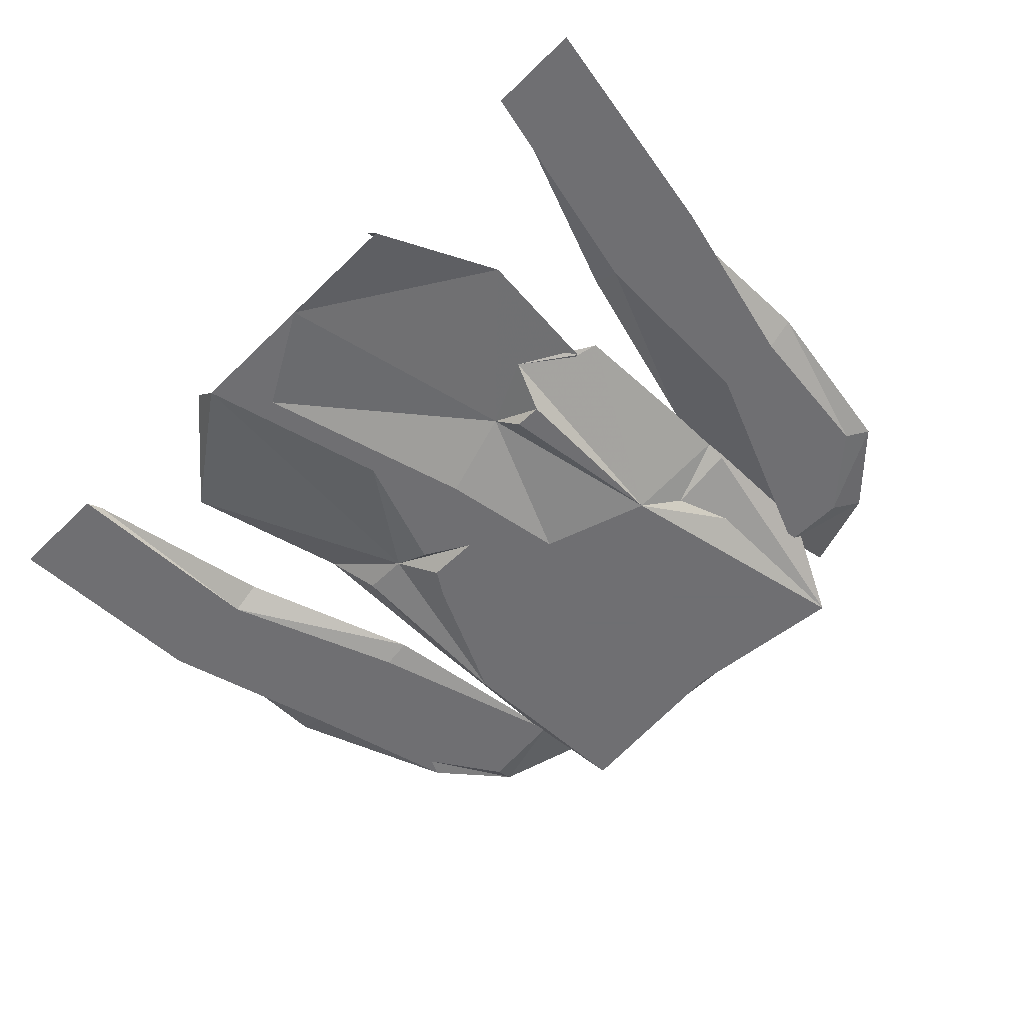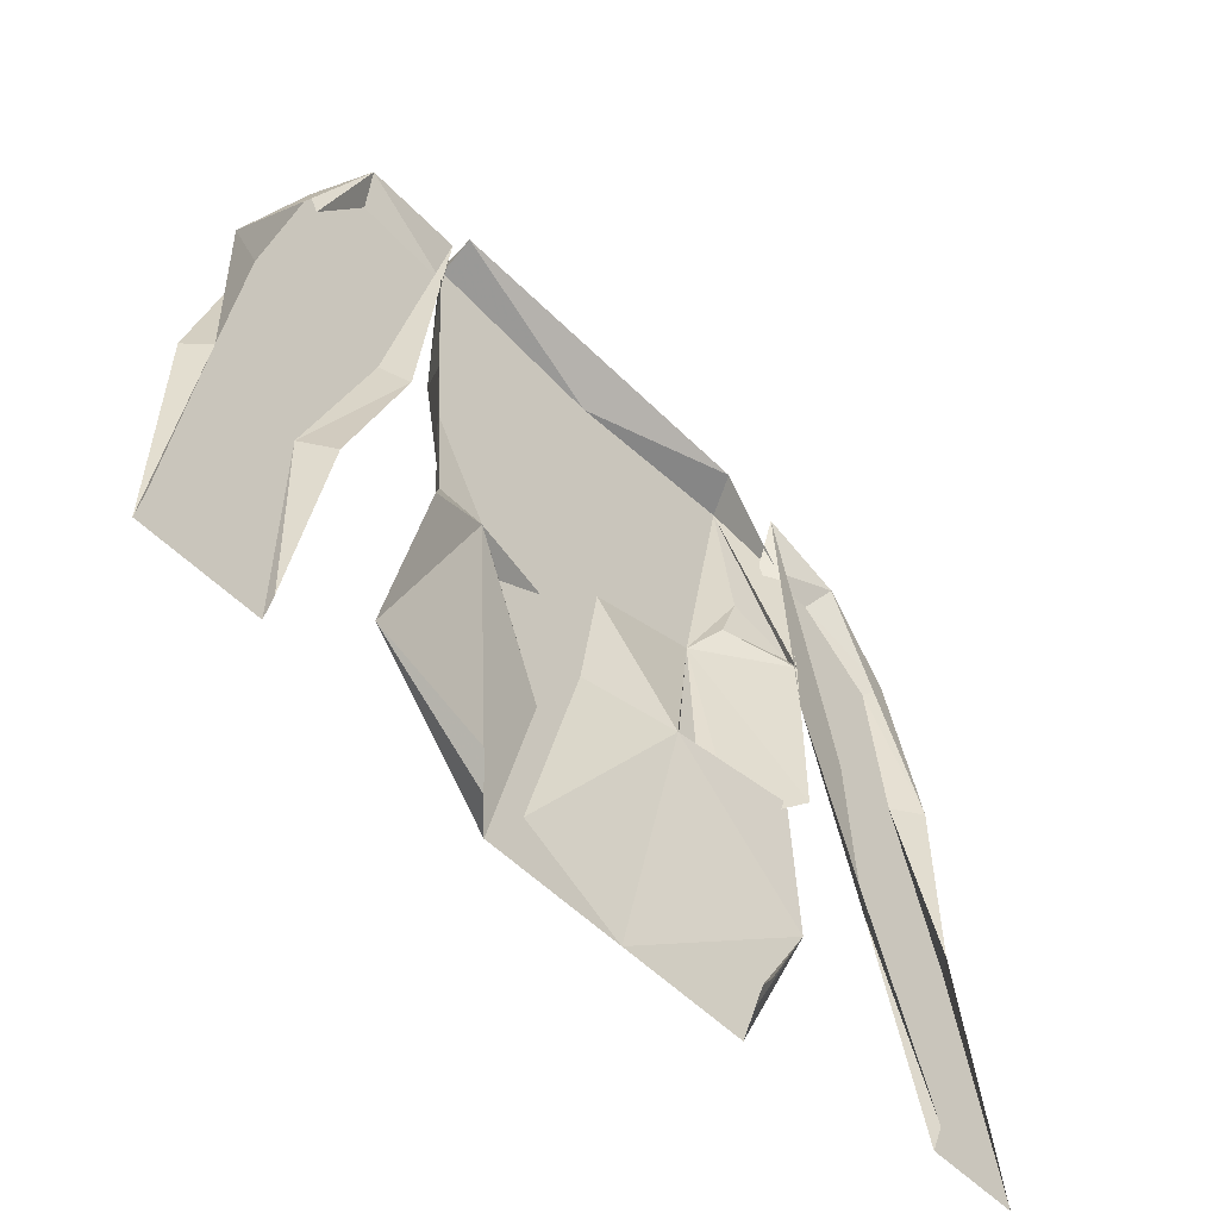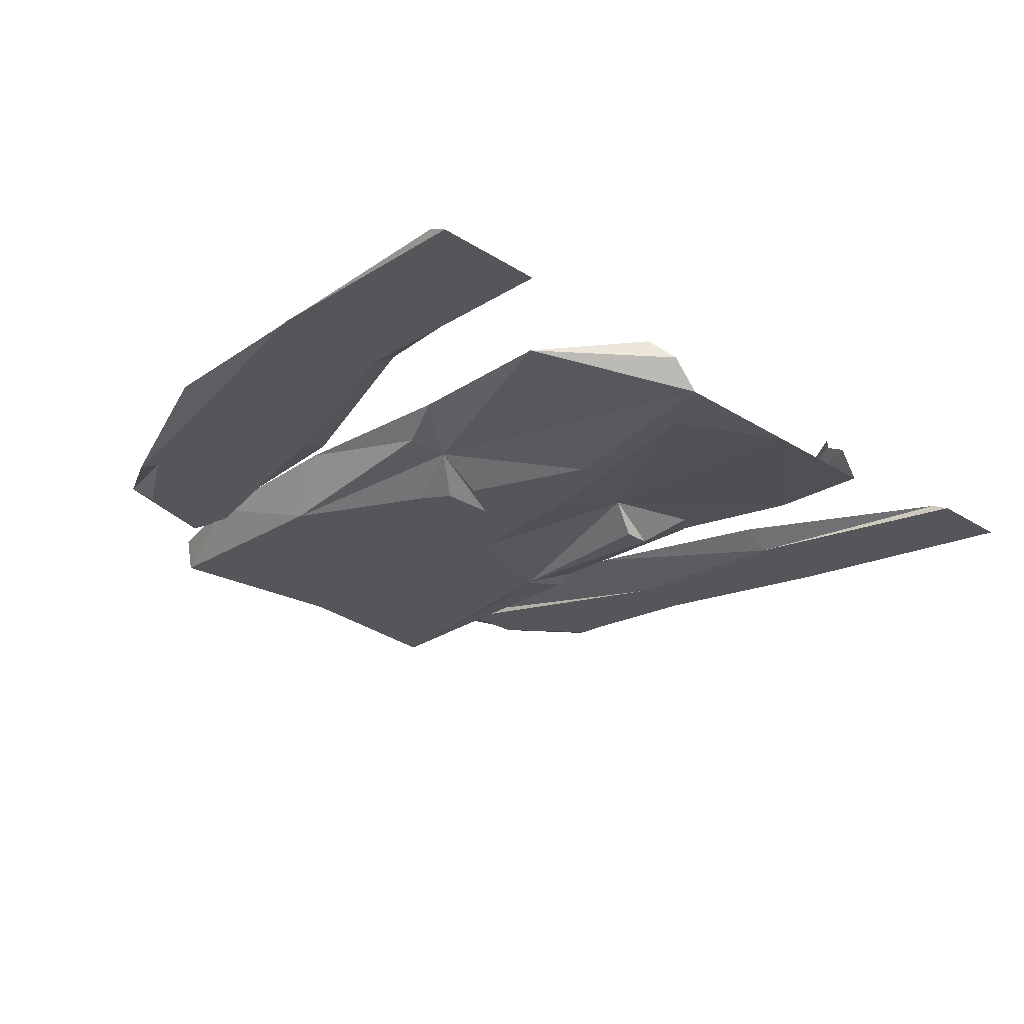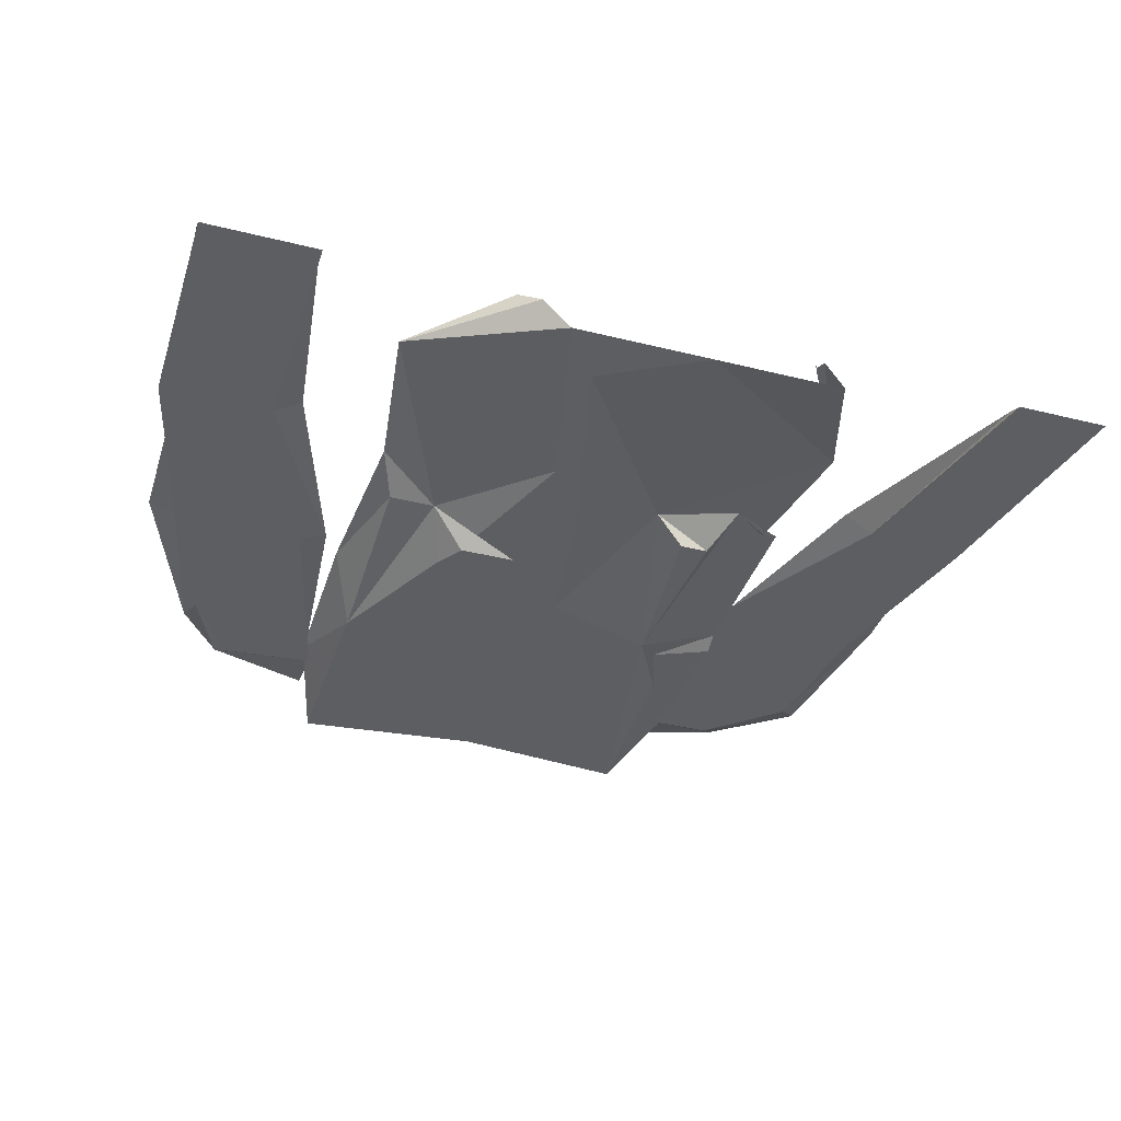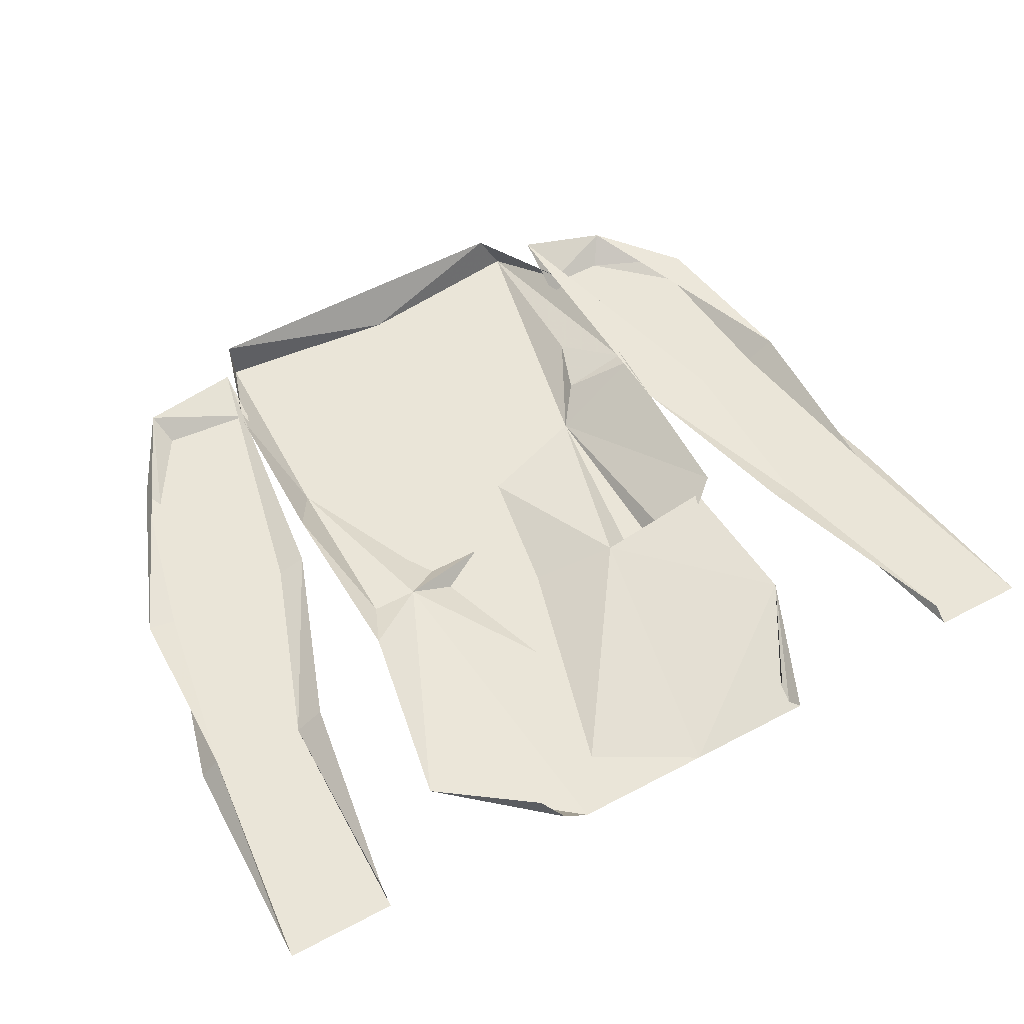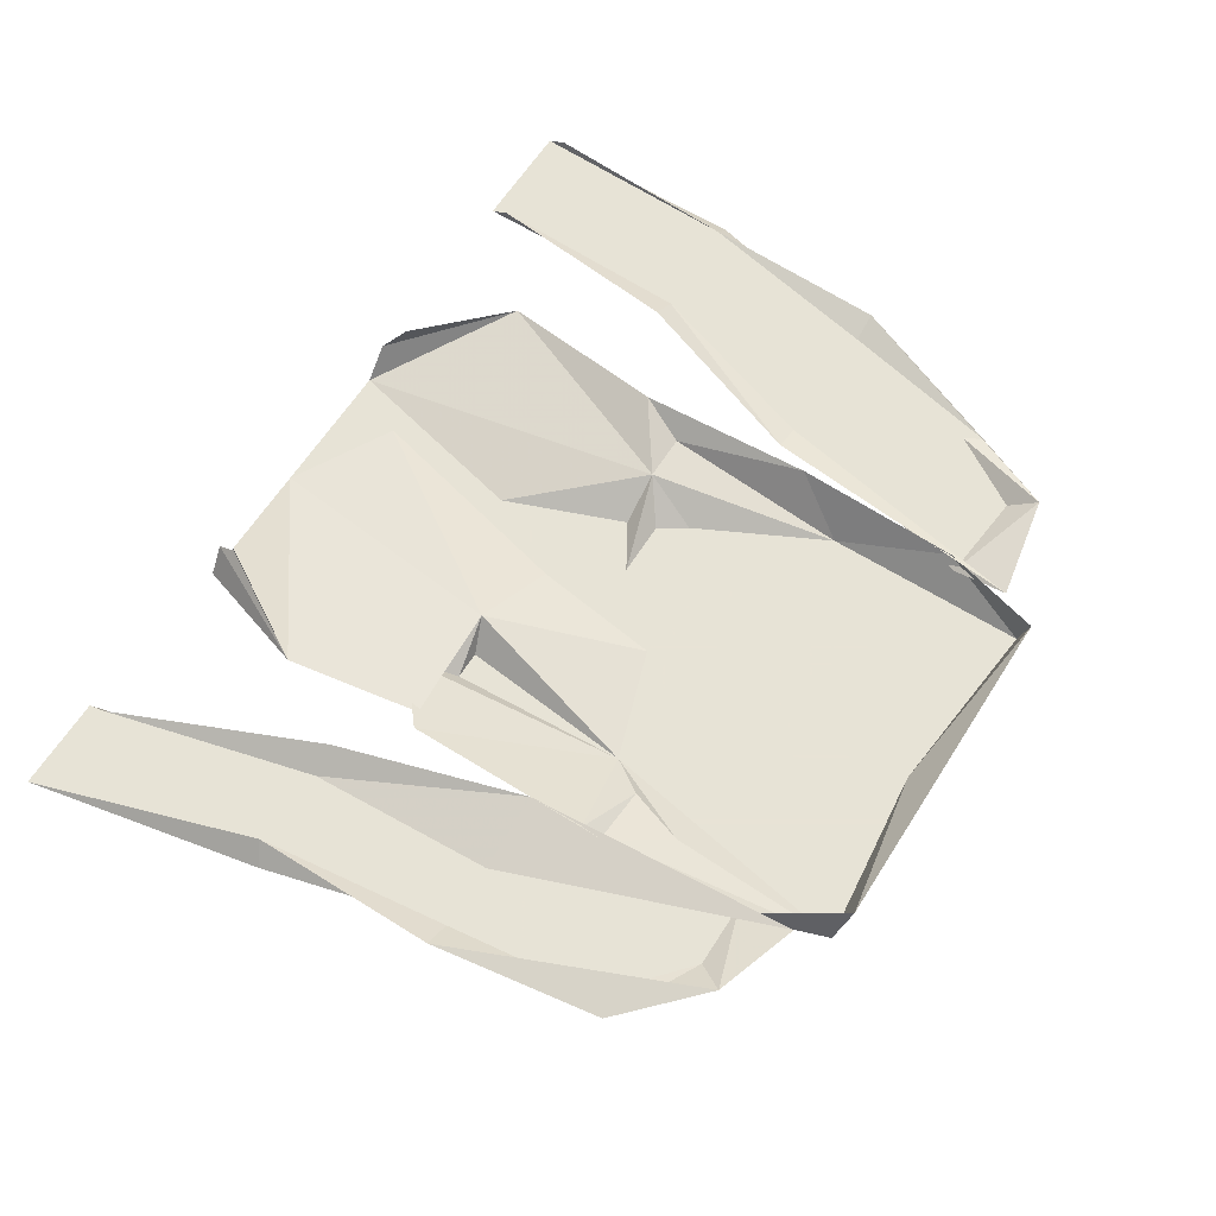
<metadata>
{"format":"obj","ext":"obj","renderer":"f3d","projection":"perspective","resolution":1024,"background":"white","views":[{"elev":-54.7,"azim":-134.1,"up":"+Y"},{"elev":-54.7,"azim":133.7,"up":"+Z"},{"elev":-25.7,"azim":134.7,"up":"+Y"},{"elev":-38.1,"azim":162.5,"up":"+Y"},{"elev":58.8,"azim":151.6,"up":"+Y"},{"elev":62.6,"azim":-57.6,"up":"+Y"}]}
</metadata>
<code>
v -0.4453 -0.01562 -0.2891
v -0.3672 -0.01562 -0.2891
v -0.3203 -0.01562 -0.1016
v -0.4062 -0.01562 -0.09375
v -0.3906 0 -0.1016
v -0.3672 -0.01562 0.05469
v -0.3906 0 0.05469
v -0.3516 -0.01562 0.1797
v -0.3672 -0.007812 0.1953
v -0.3047 0 0.2578
v -0.2891 -0.01562 0.2344
v -0.2344 -0.01562 0.2344
v -0.2344 0 0.2812
v -0.3125 -0.01562 0.05469
v -0.25 0 0.05469
v -0.2969 0 -0.1016
v -0.3672 -0.007812 -0.2734
v 0.2109 -0.01562 -0.1016
v 0.2109 -0.01562 -0.2891
v 0.3047 -0.01562 -0.2891
v 0.3047 -0.01562 -0.1016
v 0.2656 -0.01562 0.05469
v 0.1562 -0.01562 0.05469
v 0.1328 -0.007812 0.05469
v 0.1875 0 -0.1016
v 0.2109 -0.007812 -0.2734
v 0.3047 -0.007812 -0.2734
v 0.2891 0 -0.1016
v 0.2891 -0.007812 0.05469
v 0.2344 -0.01562 0.1953
v 0.2266 -0.01562 0.1797
v 0.1875 -0.01562 0.2422
v 0.1094 -0.01562 0.2344
v 0.1094 -0.007812 0.2812
v 0.1953 0 0.2656
v -0.01562 -0.03906 -0.2422
v -0.0625 -0.03906 -0.05469
v -0.1328 -0.01562 -0.07031
v -0.1016 -0.03906 -0.2891
v 0.01562 -0.03906 -0.2891
v -0.02344 -0.03906 -0.125
v -0.02344 -0.03906 -0.07031
v -0.02344 -0.03906 0
v -0.07812 -0.03906 0.05469
v -0.1719 -0.03906 0.08594
v -0.1562 -0.03906 -0.0625
v -0.1797 -0.03906 -0.0625
v -0.1953 -0.02344 -0.1016
v -0.2344 -0.007812 -0.0625
v -0.25 -0.01562 -0.1797
v -0.2109 -0.03906 -0.2891
v -0.1953 -0.01562 -0.2891
v -0.1953 -0.007812 -0.2734
v -0.1953 0 -0.2734
v -0.0625 -0.03906 0.2891
v -0.2109 -0.03906 0.3047
v -0.1328 -0.03906 0.1016
v -0.1016 -0.03906 0.08594
v -0.02344 -0.03906 0.1719
v 0.09375 -0.03906 0.1328
v 0.09375 -0.03906 0.3047
v 0.09375 -0.007812 0.3125
v -0.0625 -0.007812 0.3125
v -0.1953 -0.007812 0.3125
v -0.25 -0.007812 0.2266
v -0.25 0 0.1016
v -0.25 -0.007812 0.1172
v -0.2109 -0.02344 0.1641
v -0.1953 -0.02344 0.1172
v -0.25 0 -0.05469
v 0.05469 -0.01562 -0.02344
v 0.1328 -0.01562 -0.2109
v 0.1094 0 -0.0625
v 0.09375 -0.01562 -0.02344
v 0.03906 -0.03906 0.02344
v 0.02344 -0.03906 0
v 0.01562 -0.03906 -0.02344
v 0.1172 -0.007812 0.2266
v 0.1172 0 0.08594
v -0.0625 -0.03906 0.05469
v -0.01562 -0.03906 0.0625
v 0.03906 -0.01562 -0.2891
v 0.05469 0 -0.2734
f 1 2 3
f 7 6 8
f 7 8 9
f 10 9 11
f 15 3 16
f 16 3 17
f 17 3 2
f 3 14 6
f 14 12 11
f 6 11 8
f 8 11 9
f 18 19 20
f 18 24 25
f 22 29 30
f 22 30 31
f 22 32 23
f 35 32 31
f 35 31 30
f 51 50 52
f 53 50 54
f 55 45 57
f 55 58 44
f 56 66 67
f 56 67 68
f 56 68 45
f 45 68 69
f 45 69 66
f 71 76 43
f 71 43 77
f 61 78 62
f 76 81 80
f 43 80 44
f 45 58 57
f 58 45 44
f 69 67 66
f 1 3 4
f 1 4 5
f 5 4 6
f 5 6 7
f 7 9 10
f 10 11 12
f 10 12 13
f 13 12 14
f 13 14 15
f 15 14 3
f 3 6 4
f 18 20 21
f 18 21 22
f 18 22 23
f 18 23 24
f 18 25 26
f 18 26 19
f 20 27 28
f 20 28 21
f 21 28 22
f 22 28 29
f 23 32 33
f 23 33 34
f 23 34 24
f 35 34 33
f 35 33 32
f 35 30 29
f 37 43 44
f 37 44 38
f 38 44 45
f 38 45 46
f 38 46 47
f 38 47 48
f 38 48 49
f 38 49 50
f 38 50 39
f 39 50 51
f 55 56 45
f 55 44 59
f 55 59 60
f 55 60 61
f 55 61 62
f 55 64 56
f 56 64 65
f 56 65 66
f 45 66 70
f 45 70 48
f 45 48 47
f 45 47 46
f 71 73 74
f 71 60 75
f 71 75 76
f 78 61 60
f 78 60 79
f 79 60 74
f 79 74 73
f 42 77 43
f 44 60 59
f 60 44 80
f 60 80 81
f 60 81 75
f 75 81 76
f 48 70 49
f 14 11 6
f 22 31 32
f 36 37 38
f 36 38 39
f 36 39 40
f 36 40 41
f 36 41 37
f 37 41 42
f 37 42 43
f 55 62 63
f 55 63 64
f 71 40 72
f 71 72 73
f 71 74 60
f 71 77 41
f 71 41 40
f 77 42 41
f 82 72 40
f 72 82 83
f 52 50 53
f 55 57 58
f 76 80 43
f 67 69 68

</code>
